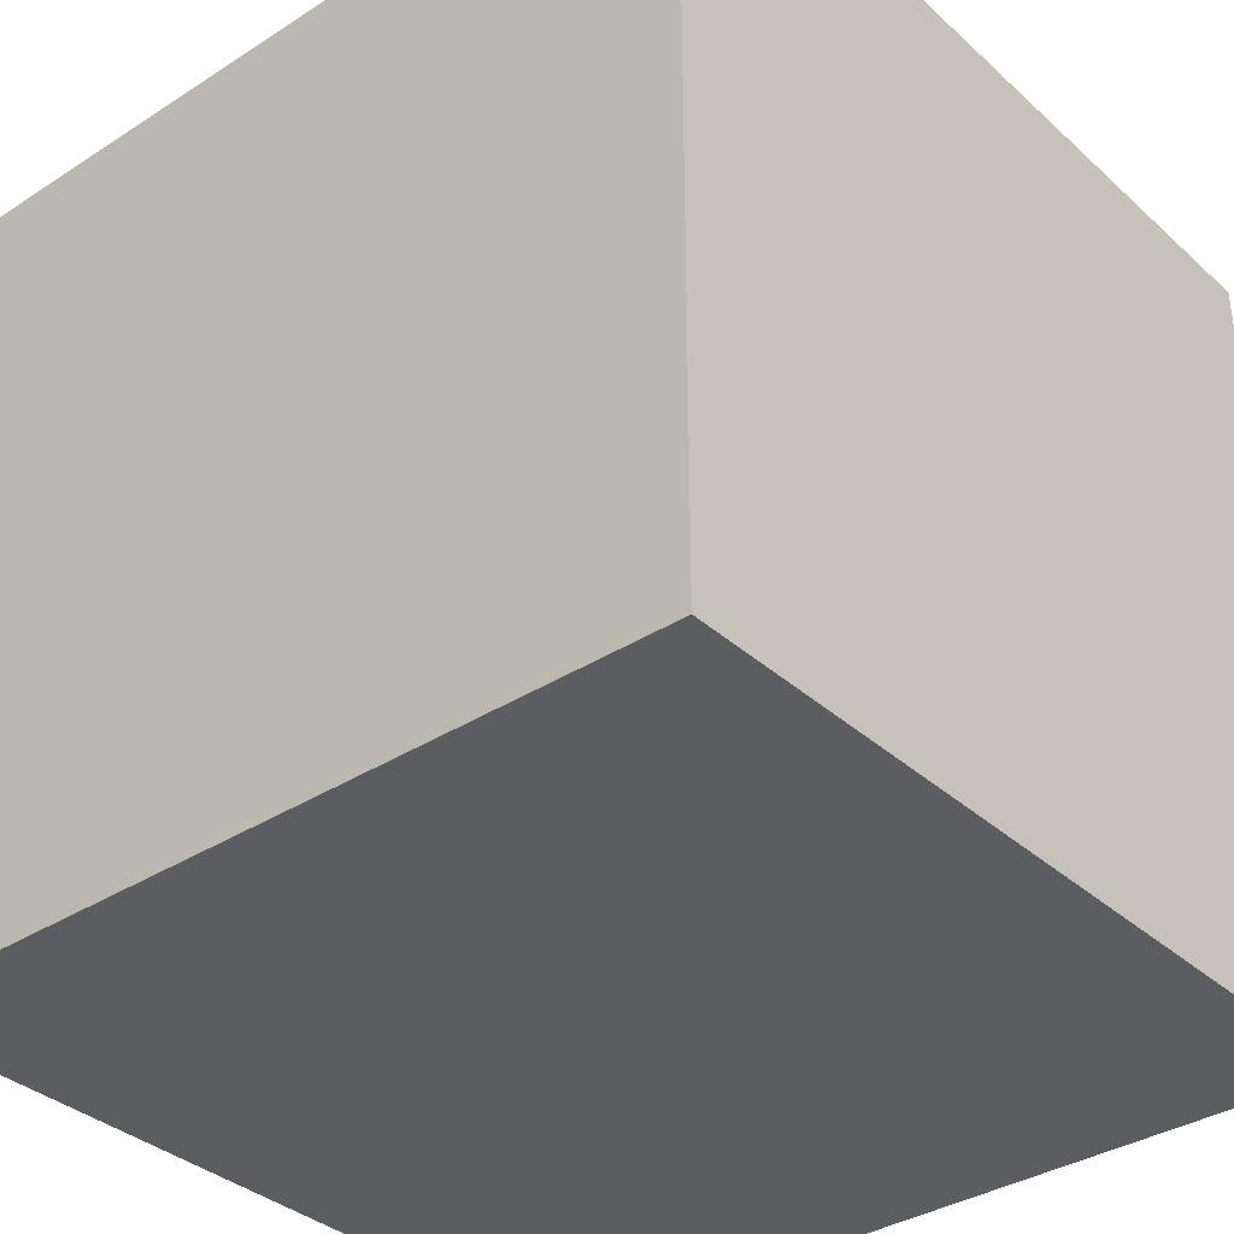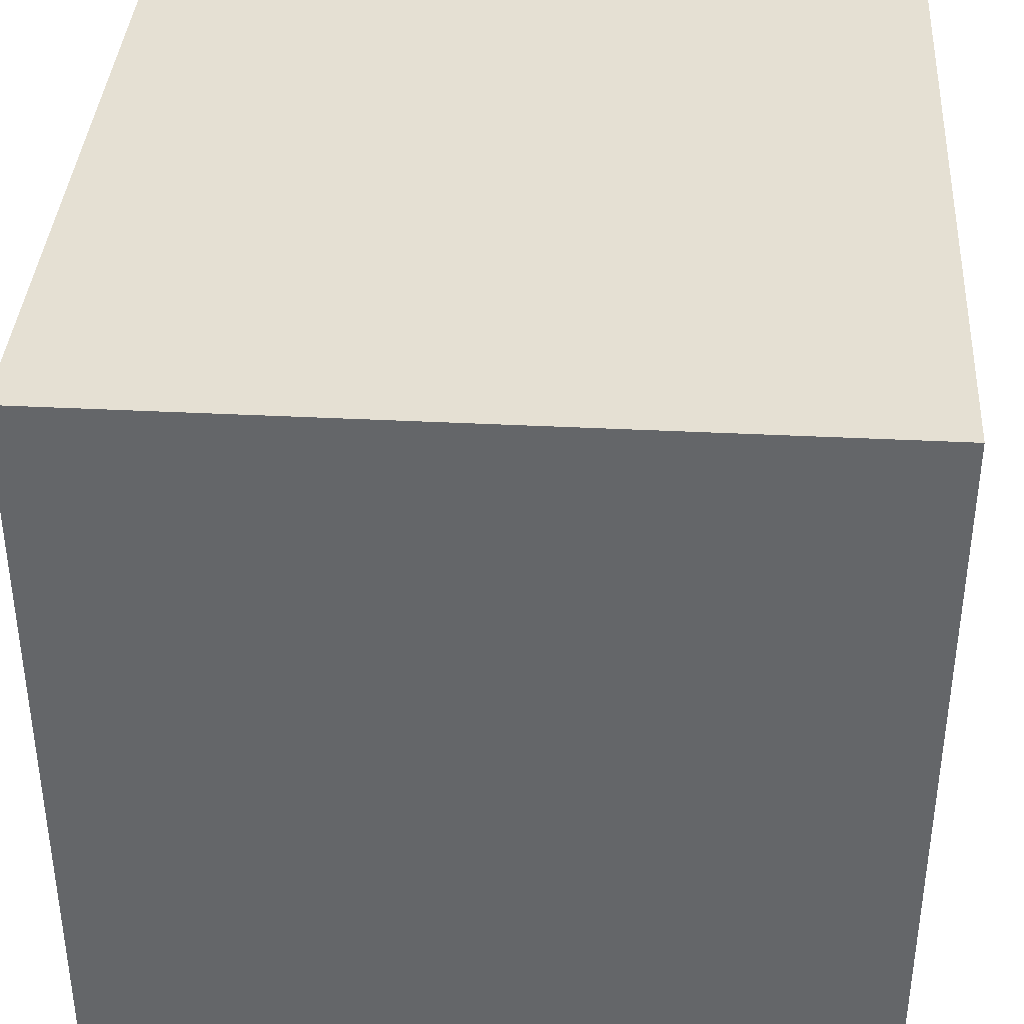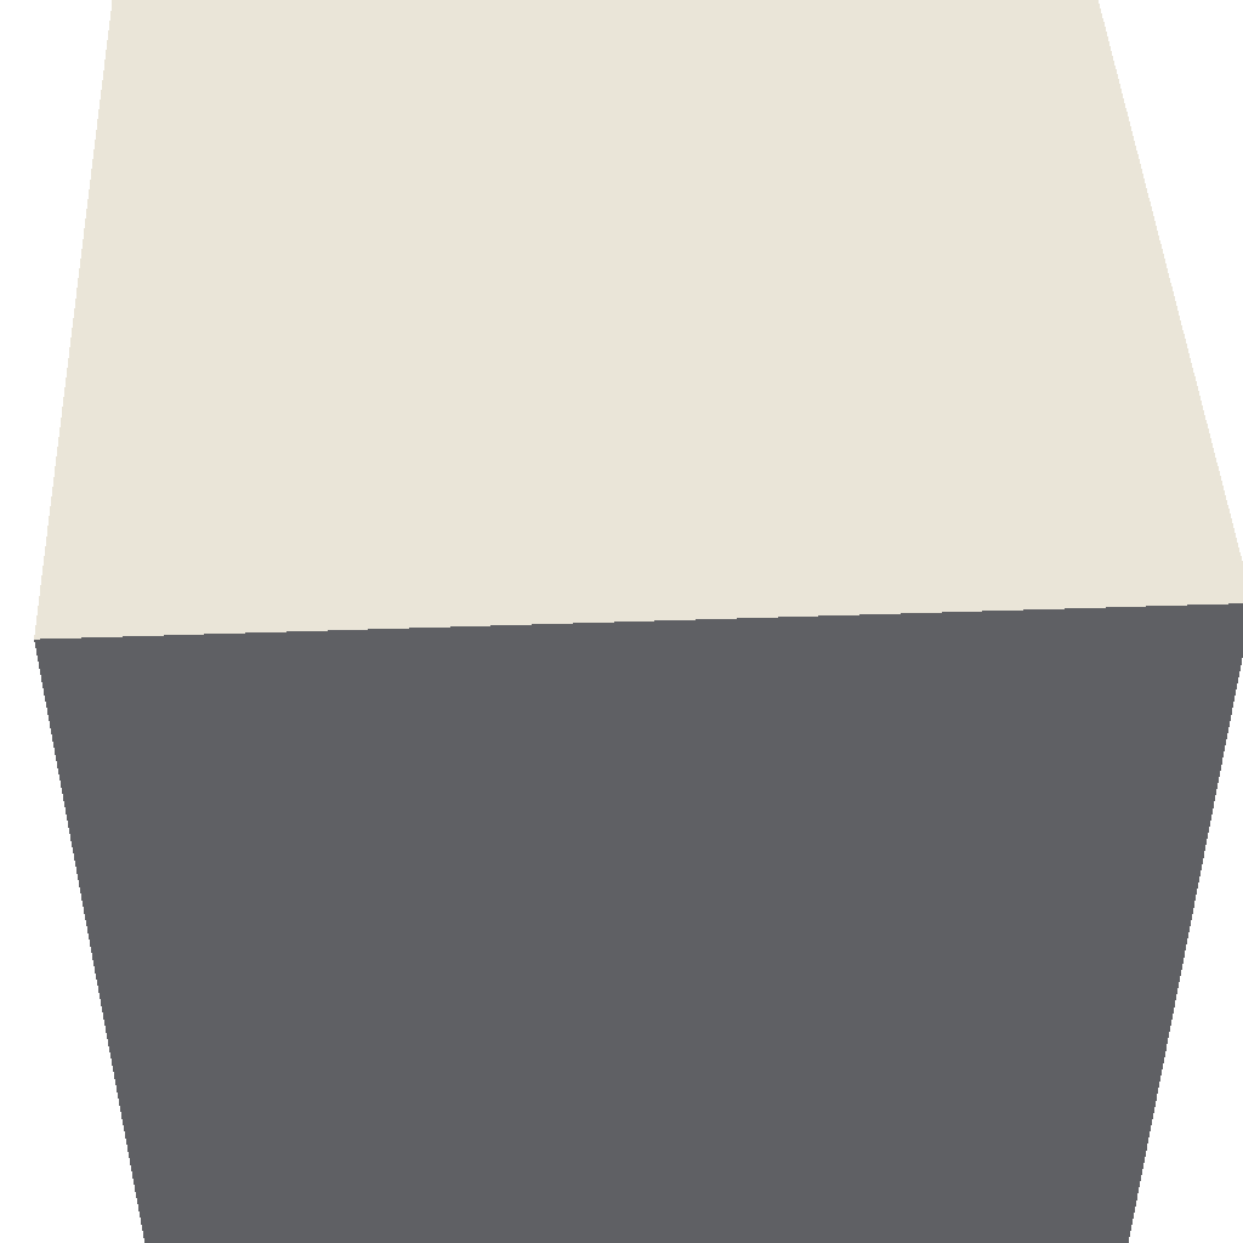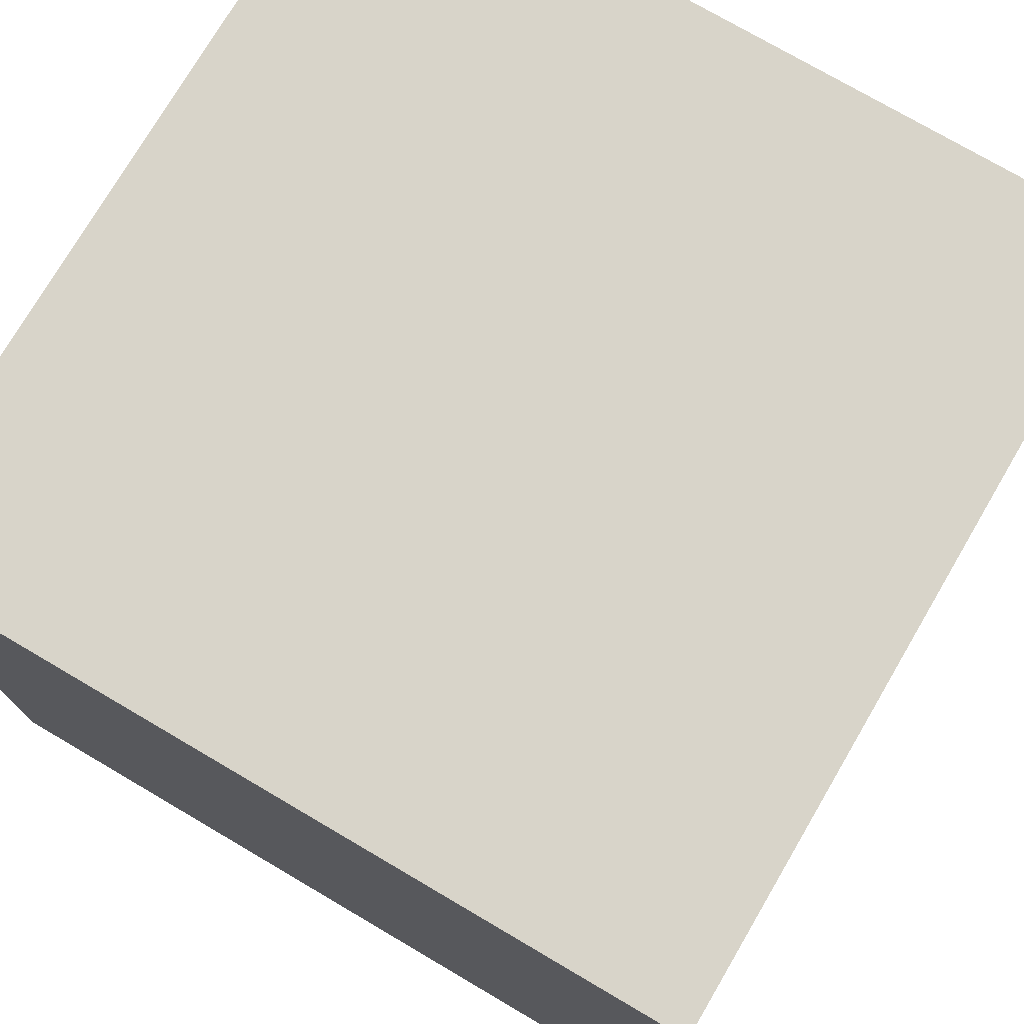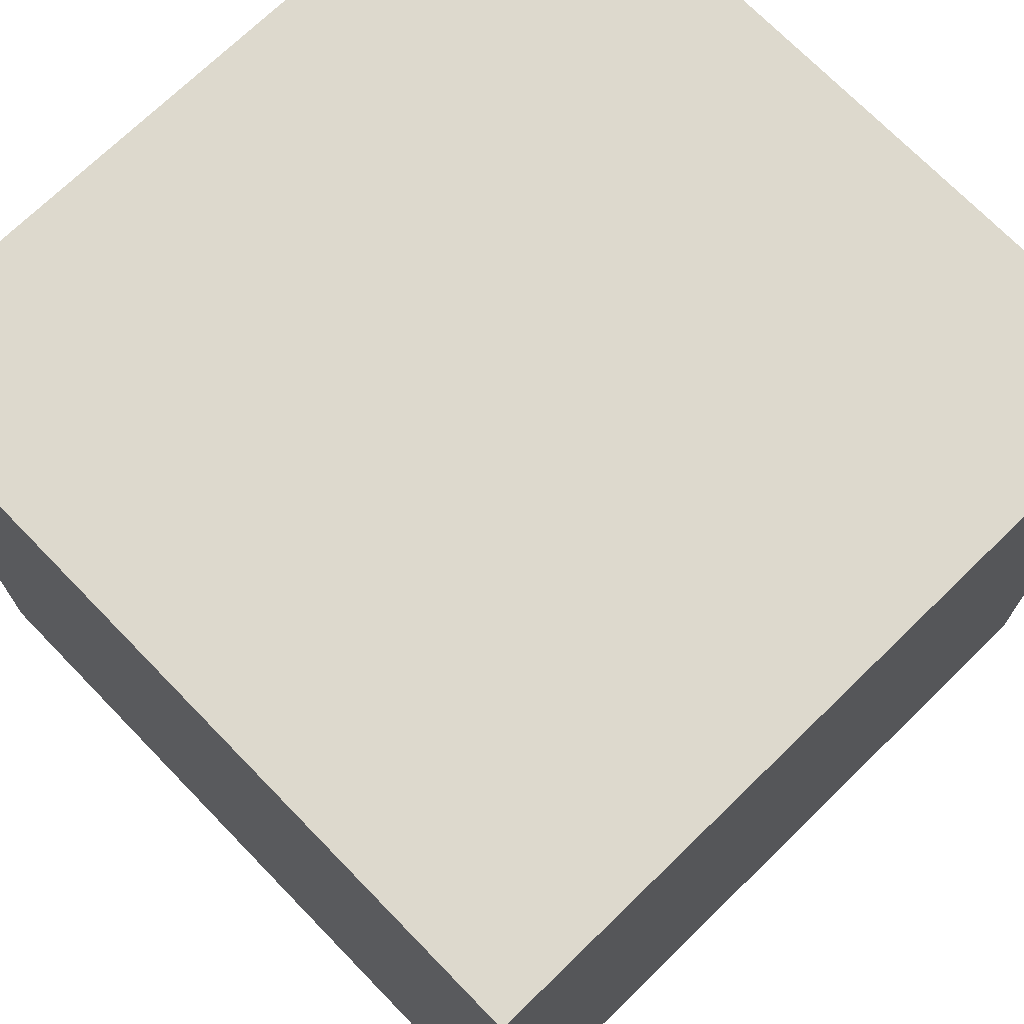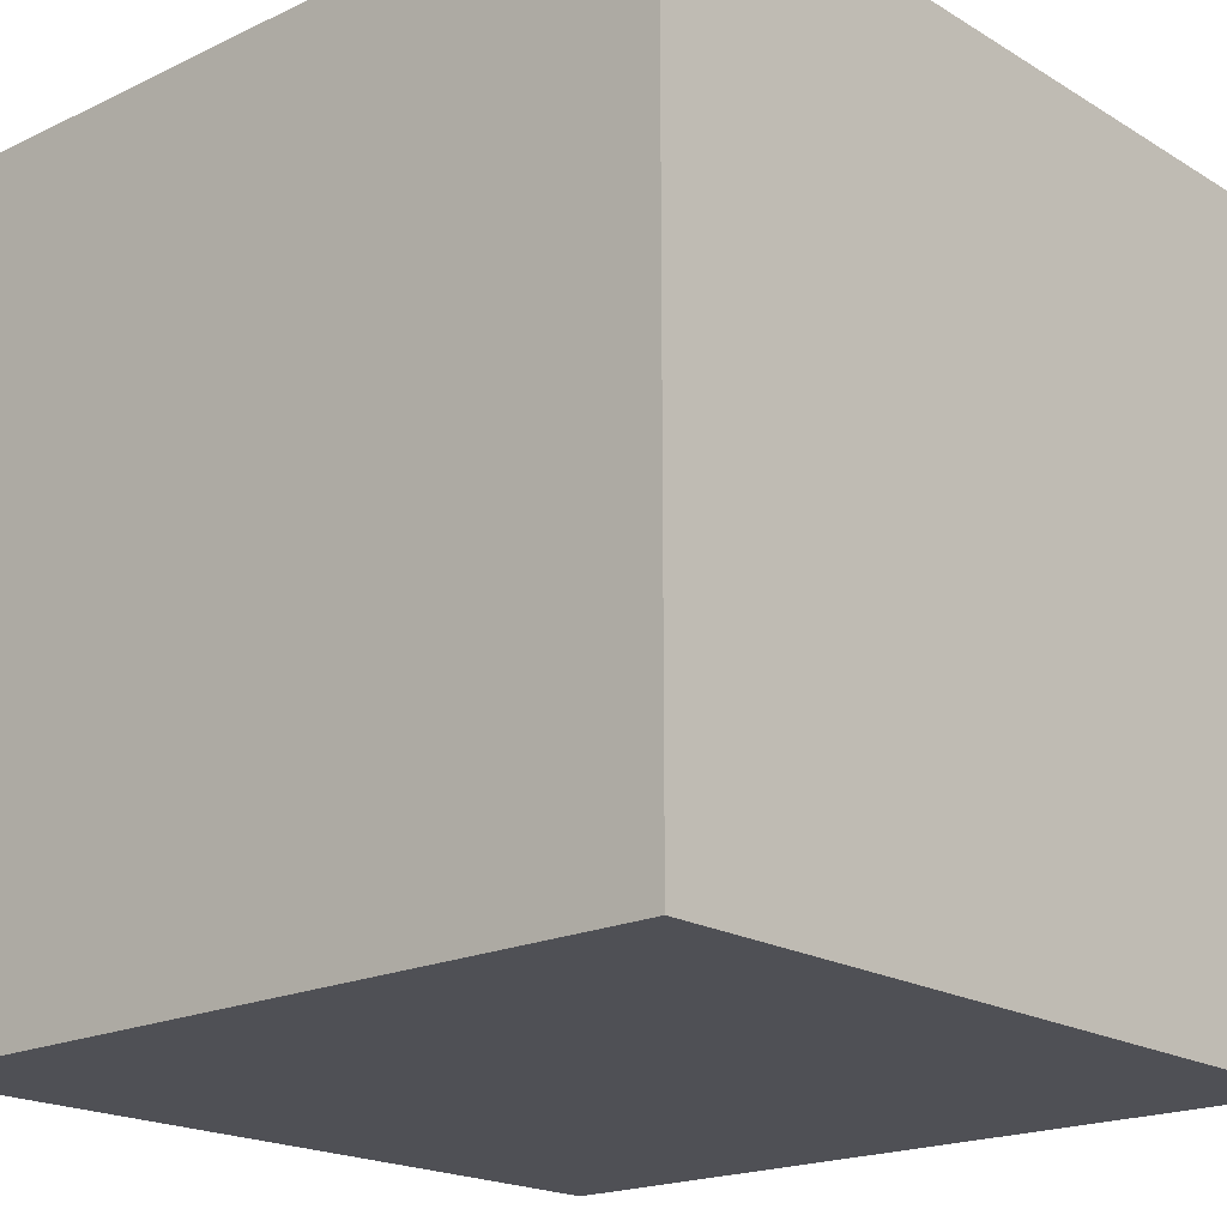
<metadata>
{"format":"obj","ext":"obj","renderer":"f3d","projection":"perspective","resolution":1024,"background":"white","views":[{"elev":-35.5,"azim":-49.7,"up":"+Y"},{"elev":37.9,"azim":93.7,"up":"+Z"},{"elev":45.0,"azim":-2.4,"up":"+Z"},{"elev":75.3,"azim":120.4,"up":"+Y"},{"elev":71.9,"azim":45.8,"up":"+Z"},{"elev":-19.3,"azim":131.7,"up":"+Z"}]}
</metadata>
<code>
v -50 -50 50
v -50 50 50
v -50 -50 -50
v -50 50 -50
v 50 -50 50
v 50 50 50
v 50 -50 -50
v 50 50 -50
f 2 1 3
f 4 3 7
f 8 7 5
f 6 5 1
f 7 3 1
f 4 8 6
f 2 3 4
f 4 7 8
f 8 5 6
f 6 1 2
f 7 1 5
f 4 6 2

</code>
